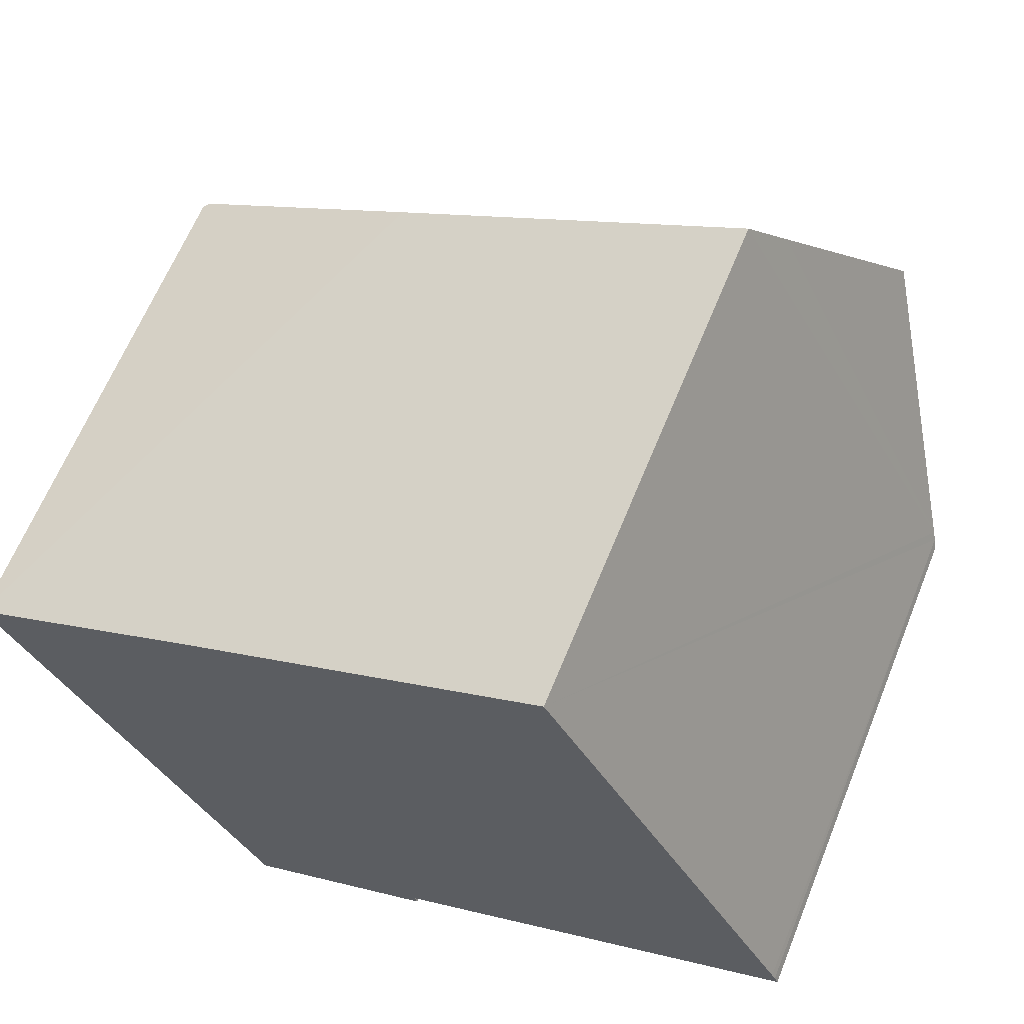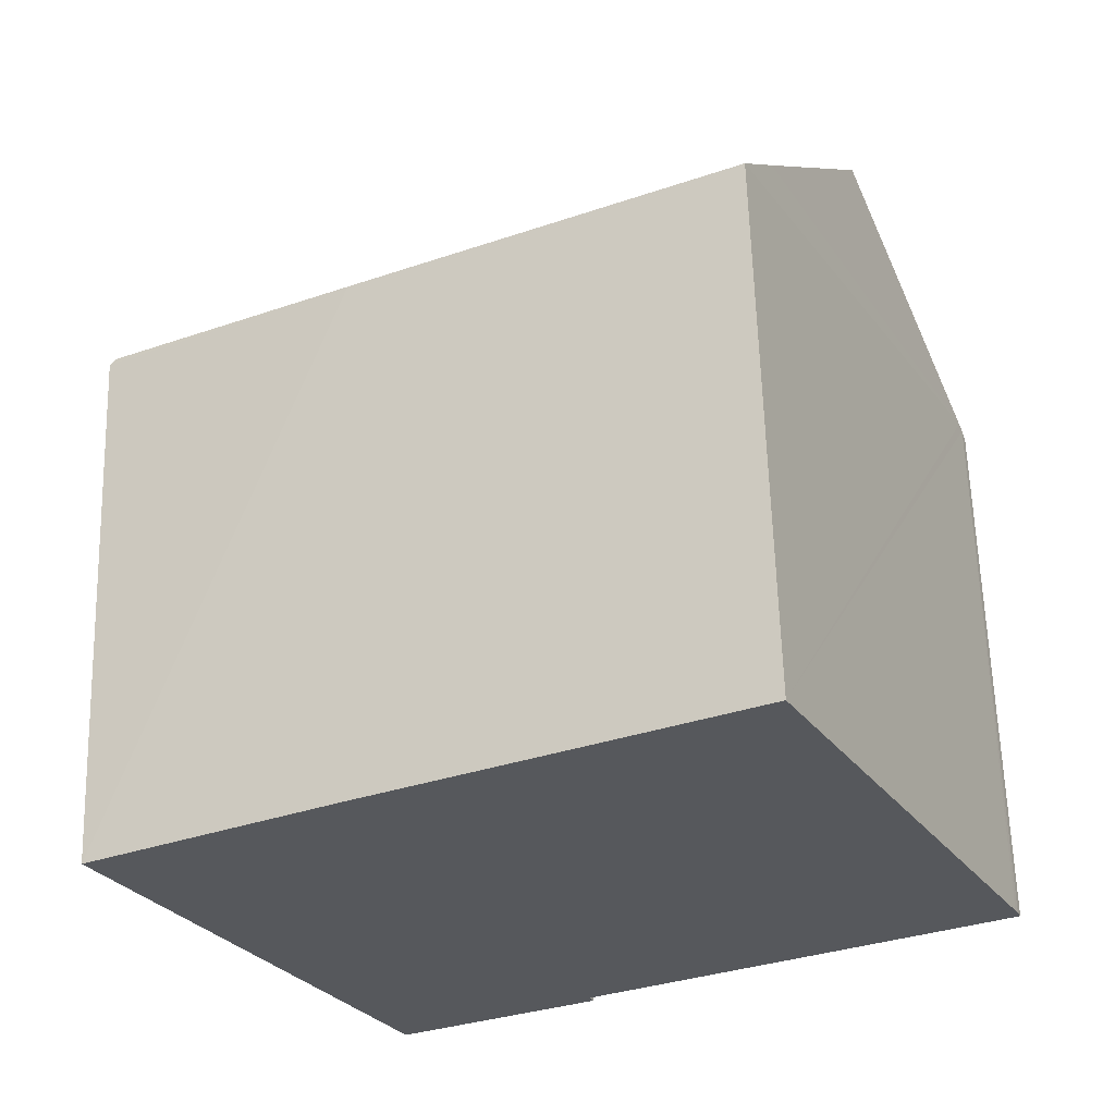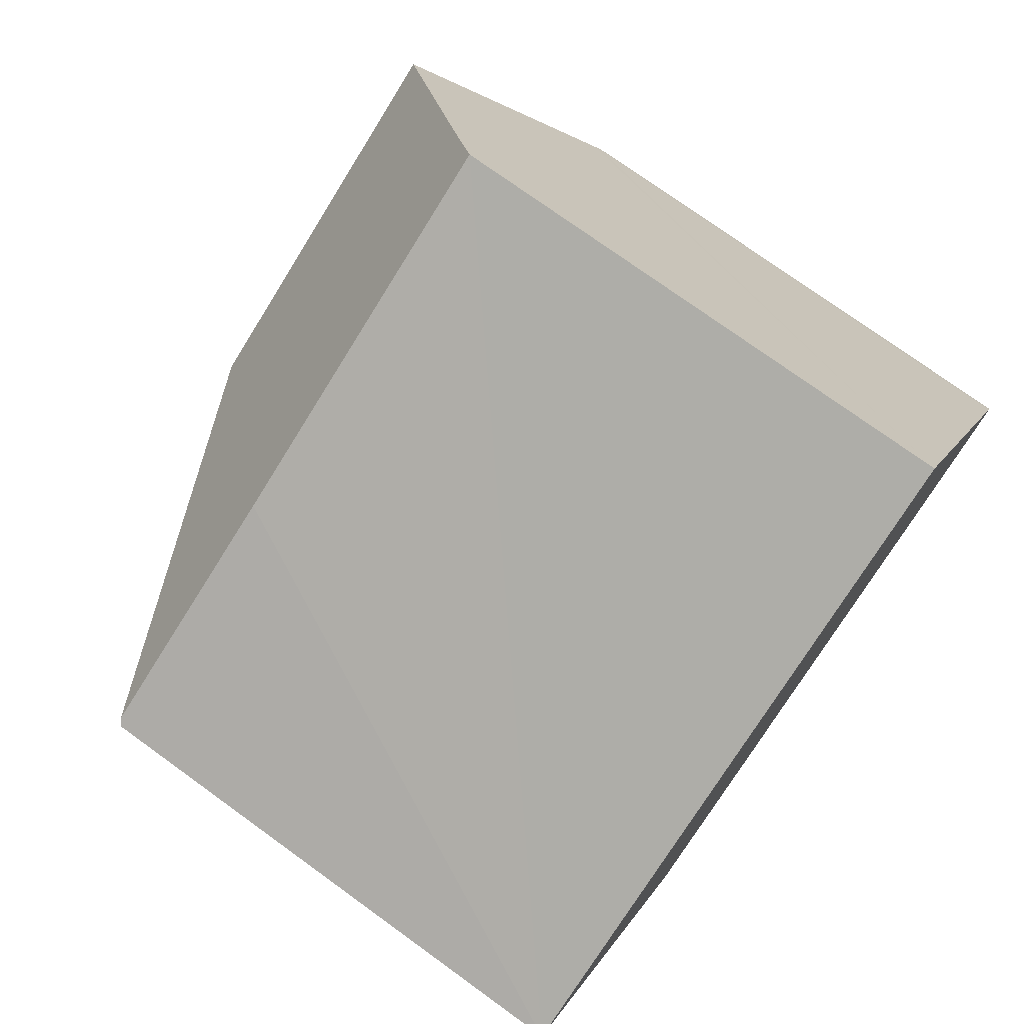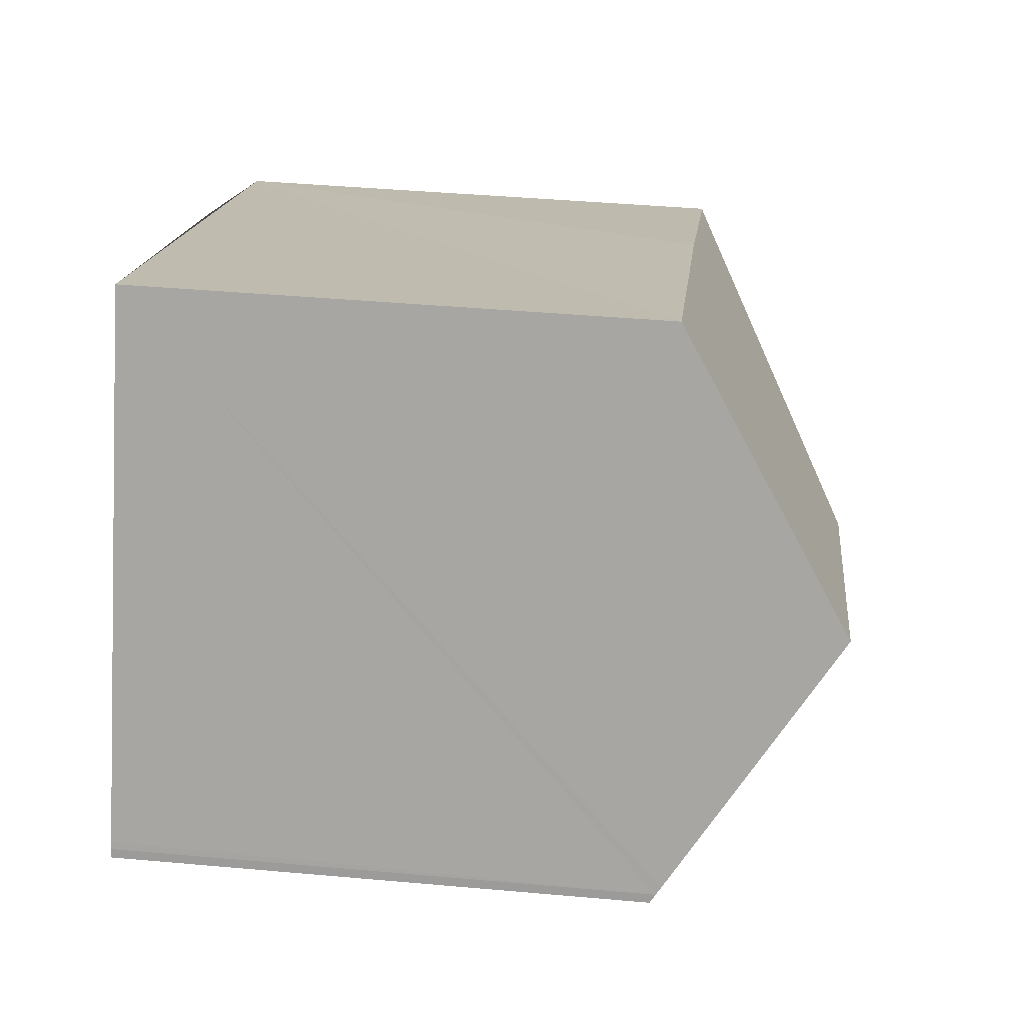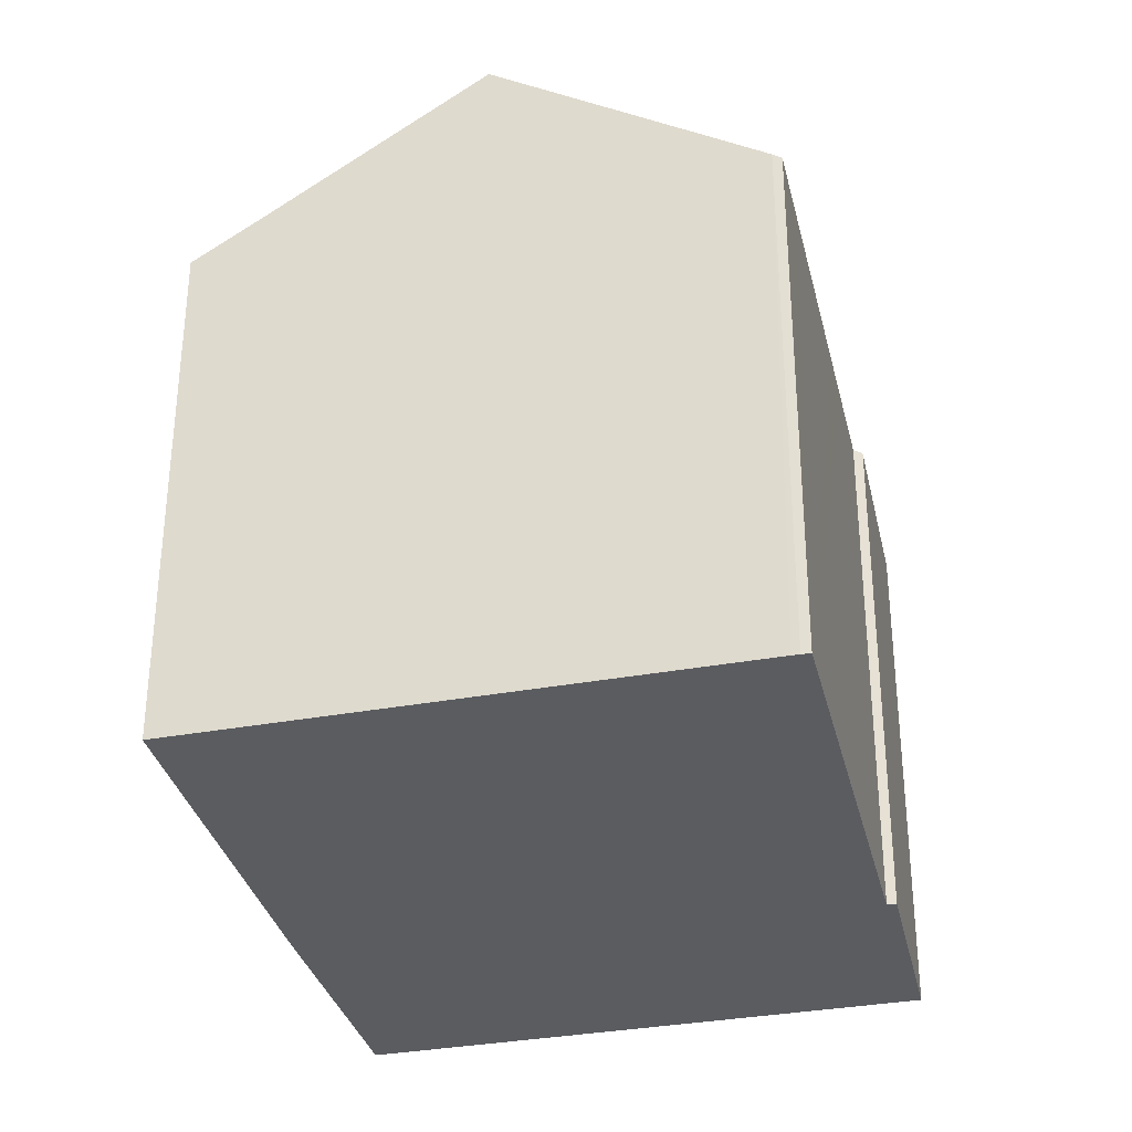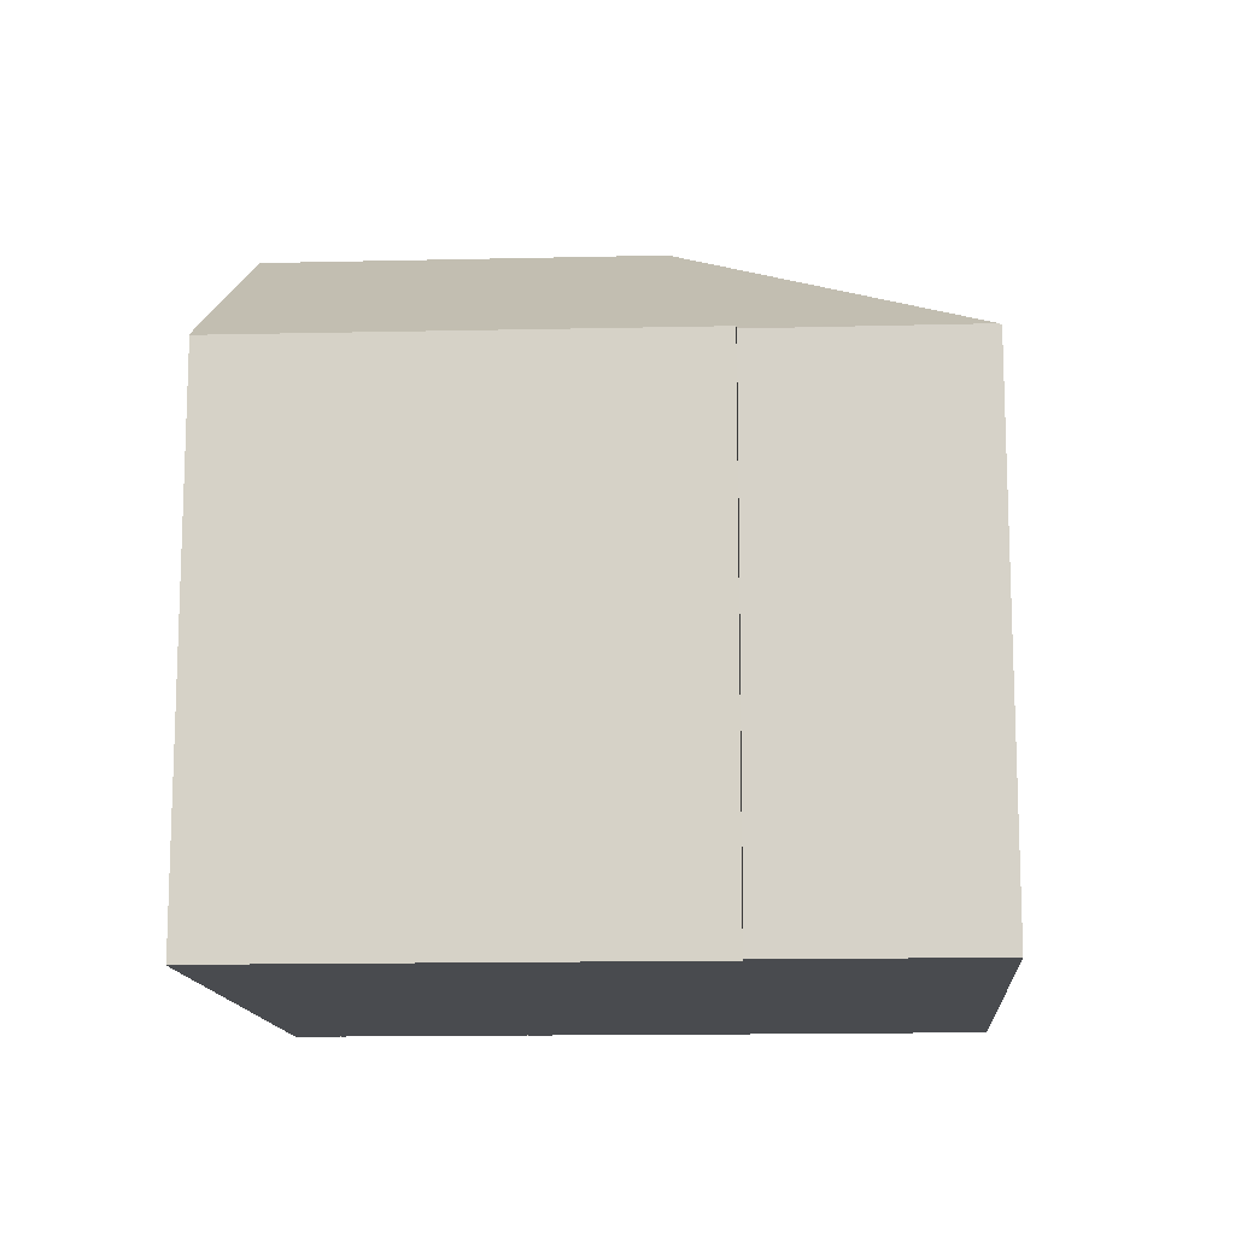
<metadata>
{"format":"obj","ext":"obj","renderer":"f3d","projection":"perspective","resolution":1024,"background":"white","views":[{"elev":63.6,"azim":22.0,"up":"+Z"},{"elev":62.0,"azim":-1.7,"up":"+Z"},{"elev":75.2,"azim":-54.1,"up":"+Z"},{"elev":42.6,"azim":96.1,"up":"+Z"},{"elev":-33.7,"azim":76.6,"up":"+Y"},{"elev":-13.9,"azim":156.8,"up":"+Y"}]}
</metadata>
<code>
v  8.941 15.98 -2.818
v  10.43 12.06 -9.254
v  6.054 11.96 -11.6
v  10.51 11.93 -9.458
v  12.25 12.07 -8.341
v  13.56 12.07 -7.689
v  16.86 15.98 1.085
v  18.17 12.09 -5.39
v  19.8 12.09 -4.575
v  19.72 12.22 -4.382
v  19.64 12.33 -4.227
v  6.008 11.93 -11.62
v  0 11.93 7.304e-16
v  0.146 12.03 0.075
v  5.515 11.96 2.856
v  9.282 11.95 4.729
v  14.5 12.88 5.599
v  13.8 11.93 6.98
v  10.51 5.791e-16 -9.458
v  6.008 7.113e-16 -11.62
v  6.054 7.1e-16 -11.6
v  19.8 2.801e-16 -4.575
v  10.43 5.666e-16 -9.254
v  13.56 4.708e-16 -7.689
v  18.17 3.3e-16 -5.39
v  12.25 5.107e-16 -8.341
v  0 0 0
v  13.8 -4.274e-16 6.98
v  0.146 -4.592e-18 0.075
v  9.282 -2.896e-16 4.729
v  5.515 -1.749e-16 2.856
v  19.64 2.588e-16 -4.227
v  19.72 2.683e-16 -4.382
v  14.5 -3.428e-16 5.599
v  16.86 -6.644e-17 1.085
g defaultobject
f 1 2 3
f 4 3 2
f 5 2 1
f 6 5 1
f 7 6 1
f 8 6 7
f 9 8 7
f 10 9 7
f 11 10 7
f 12 1 3
f 1 12 13
f 1 13 14
f 15 1 14
f 1 15 16
f 1 16 7
f 7 16 17
f 17 16 18
f 19 3 4
f 3 19 12
f 12 19 20
f 20 19 21
f 22 8 9
f 8 22 6
f 6 22 5
f 5 22 2
f 2 22 23
f 23 22 24
f 24 22 25
f 23 24 26
f 20 13 12
f 13 20 27
f 13 15 14
f 15 13 27
f 15 27 16
f 16 27 18
f 18 27 28
f 28 27 29
f 28 29 30
f 30 29 31
f 17 11 7
f 11 17 18
f 11 18 28
f 11 28 10
f 10 28 32
f 10 32 33
f 32 28 34
f 32 34 35
f 33 9 10
f 9 33 22
f 23 4 2
f 4 23 19
f 33 25 22
f 25 33 32
f 25 32 35
f 25 35 24
f 24 35 34
f 24 34 26
f 26 34 23
f 23 34 28
f 23 21 19
f 21 23 28
f 21 28 30
f 21 30 20
f 20 30 27
f 27 30 29
f 29 30 31

</code>
